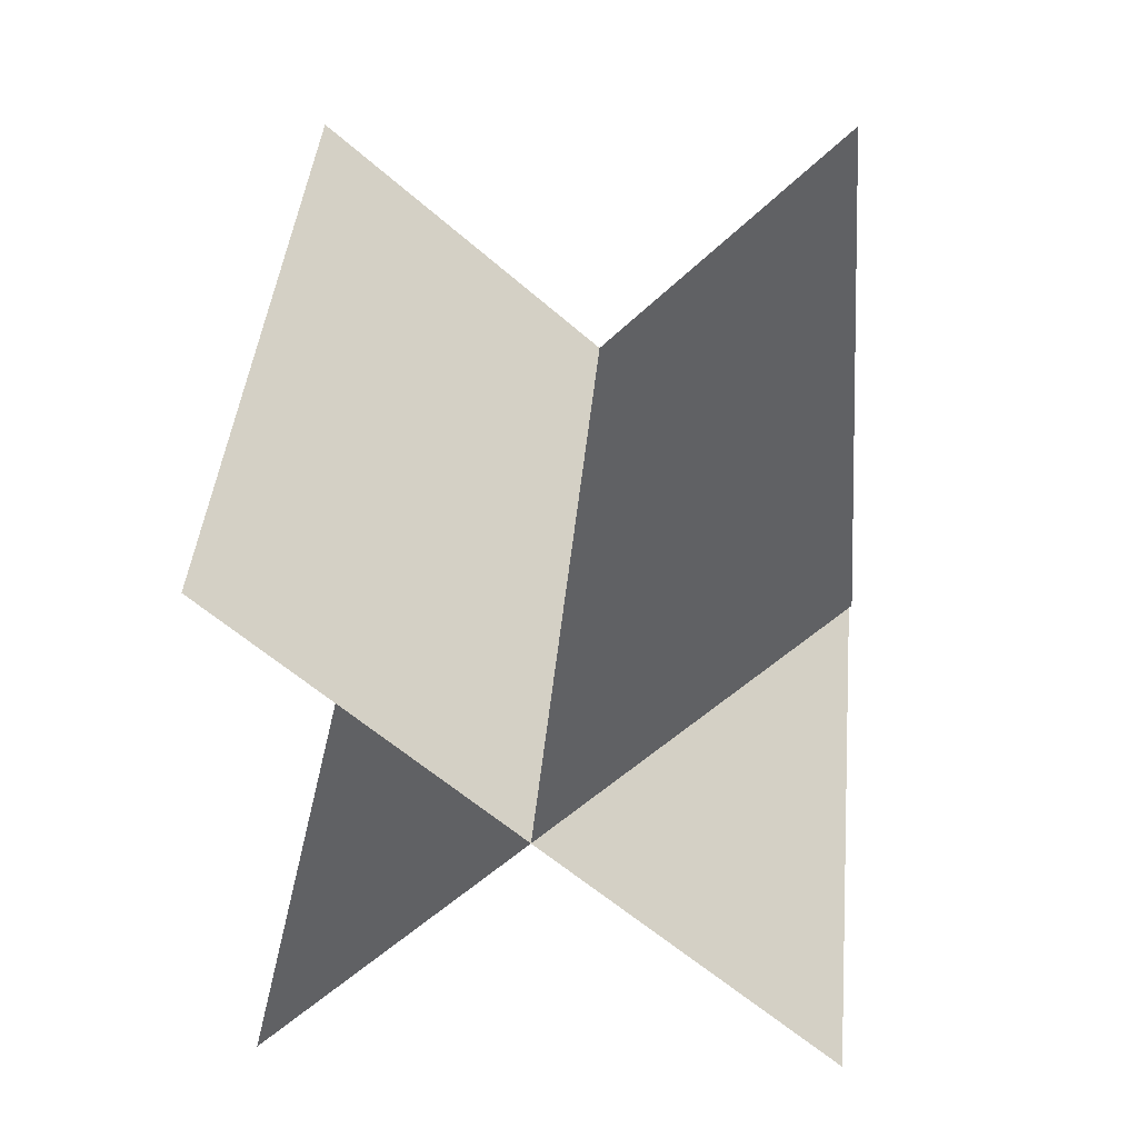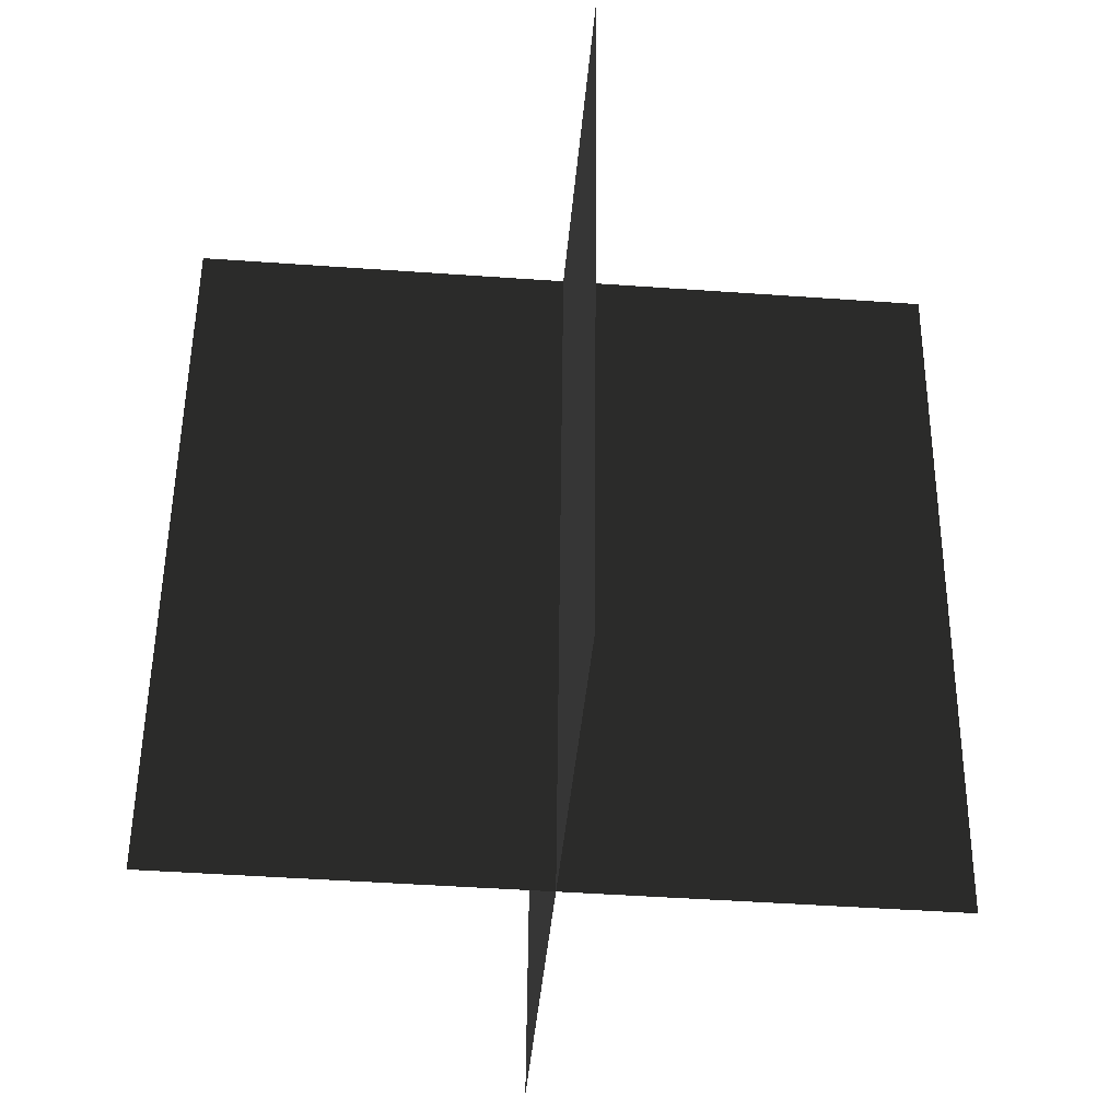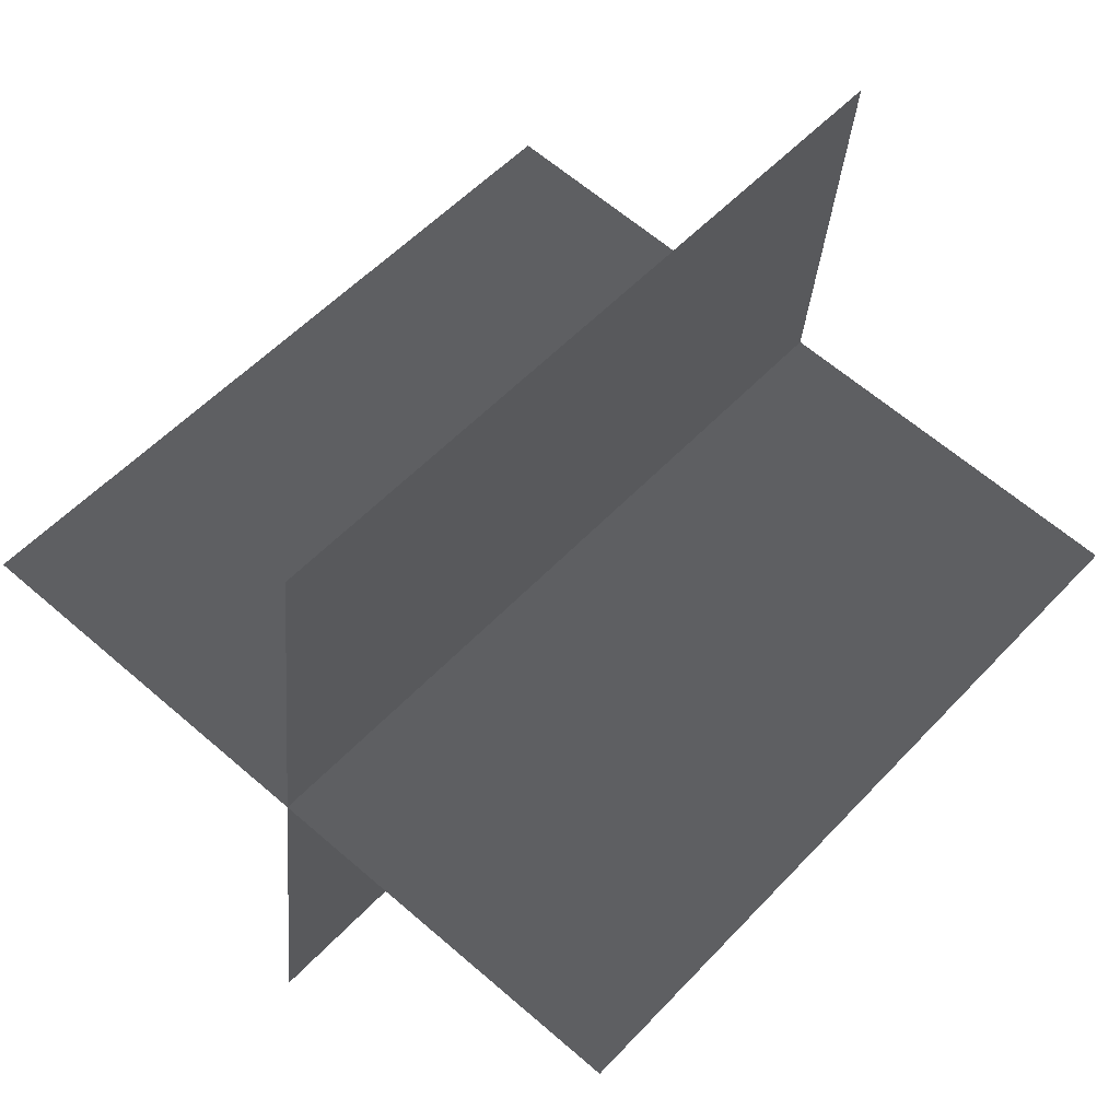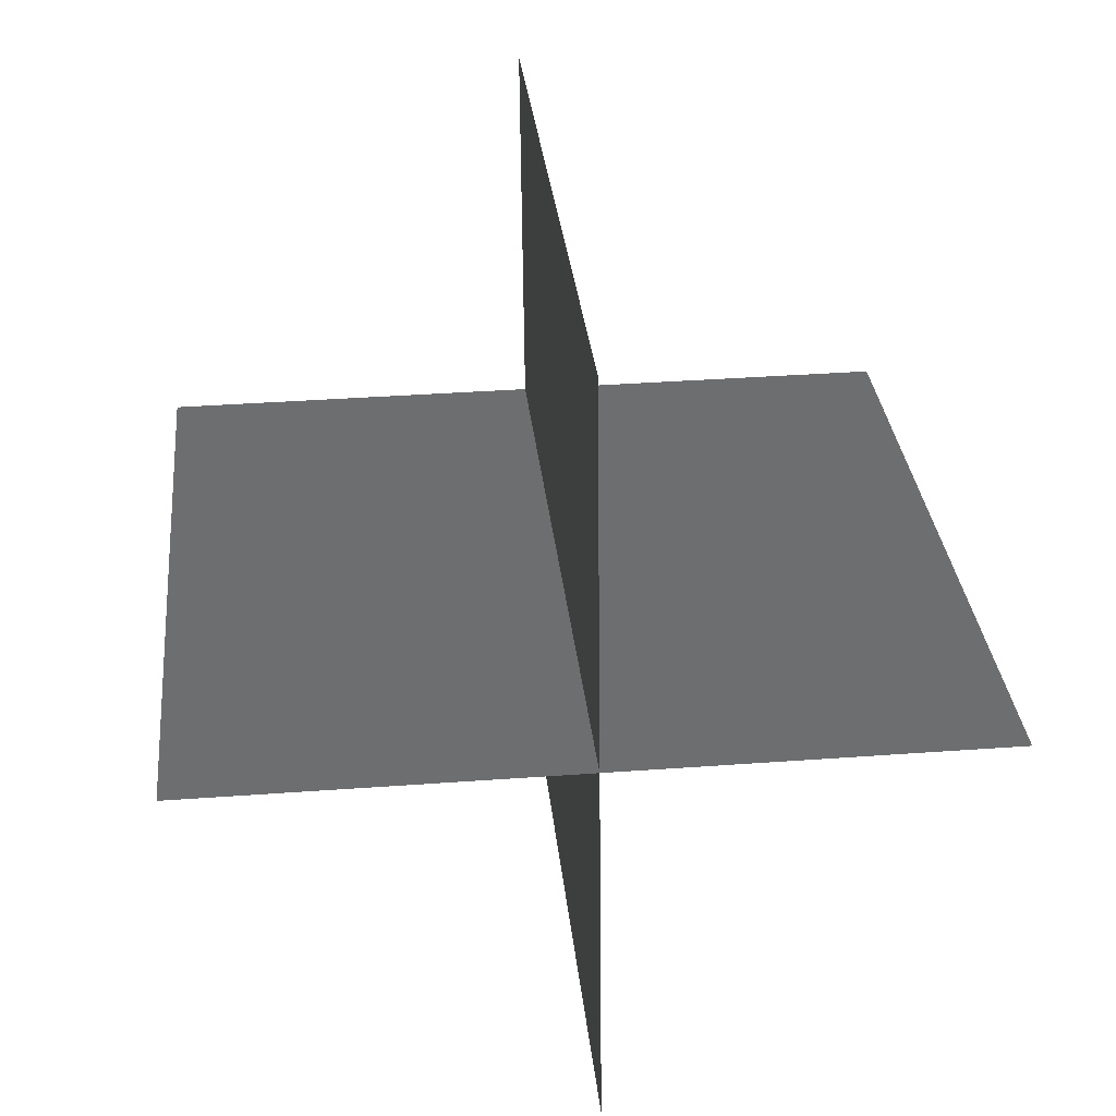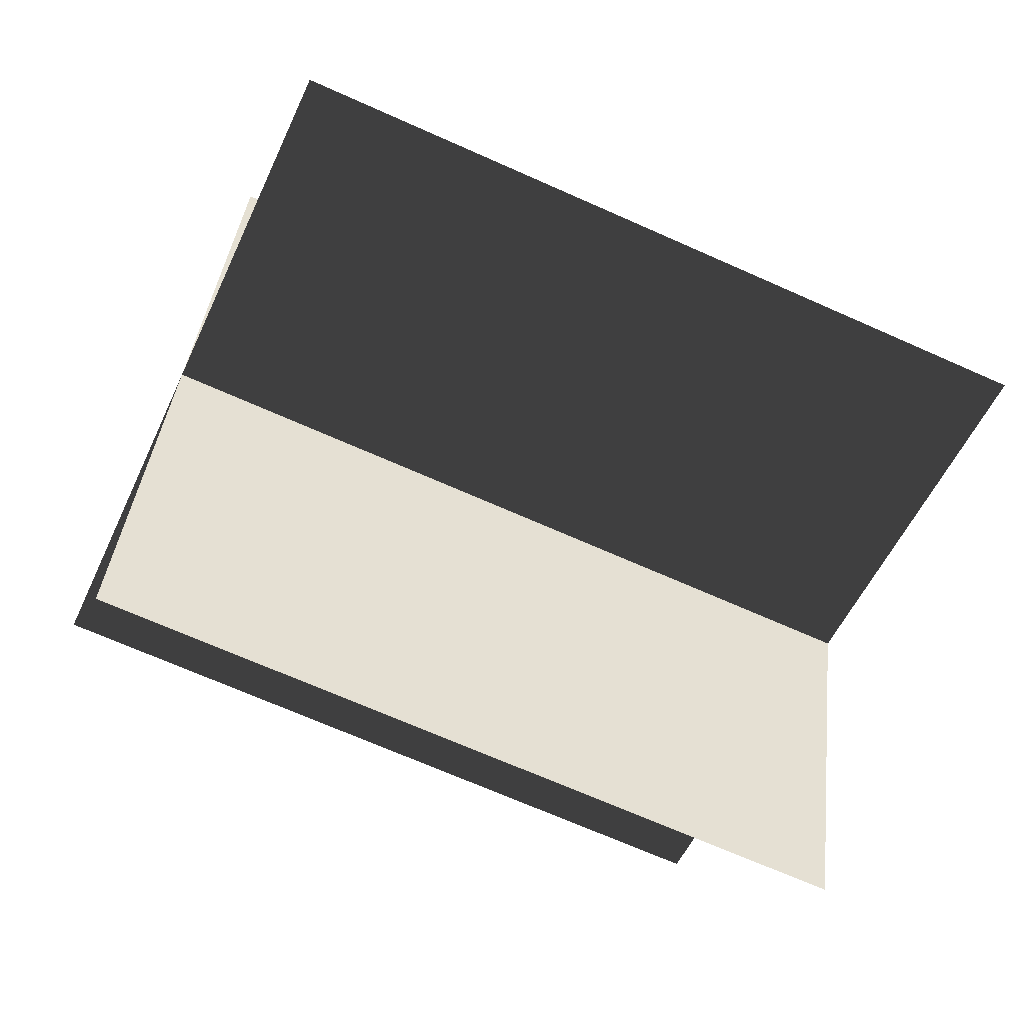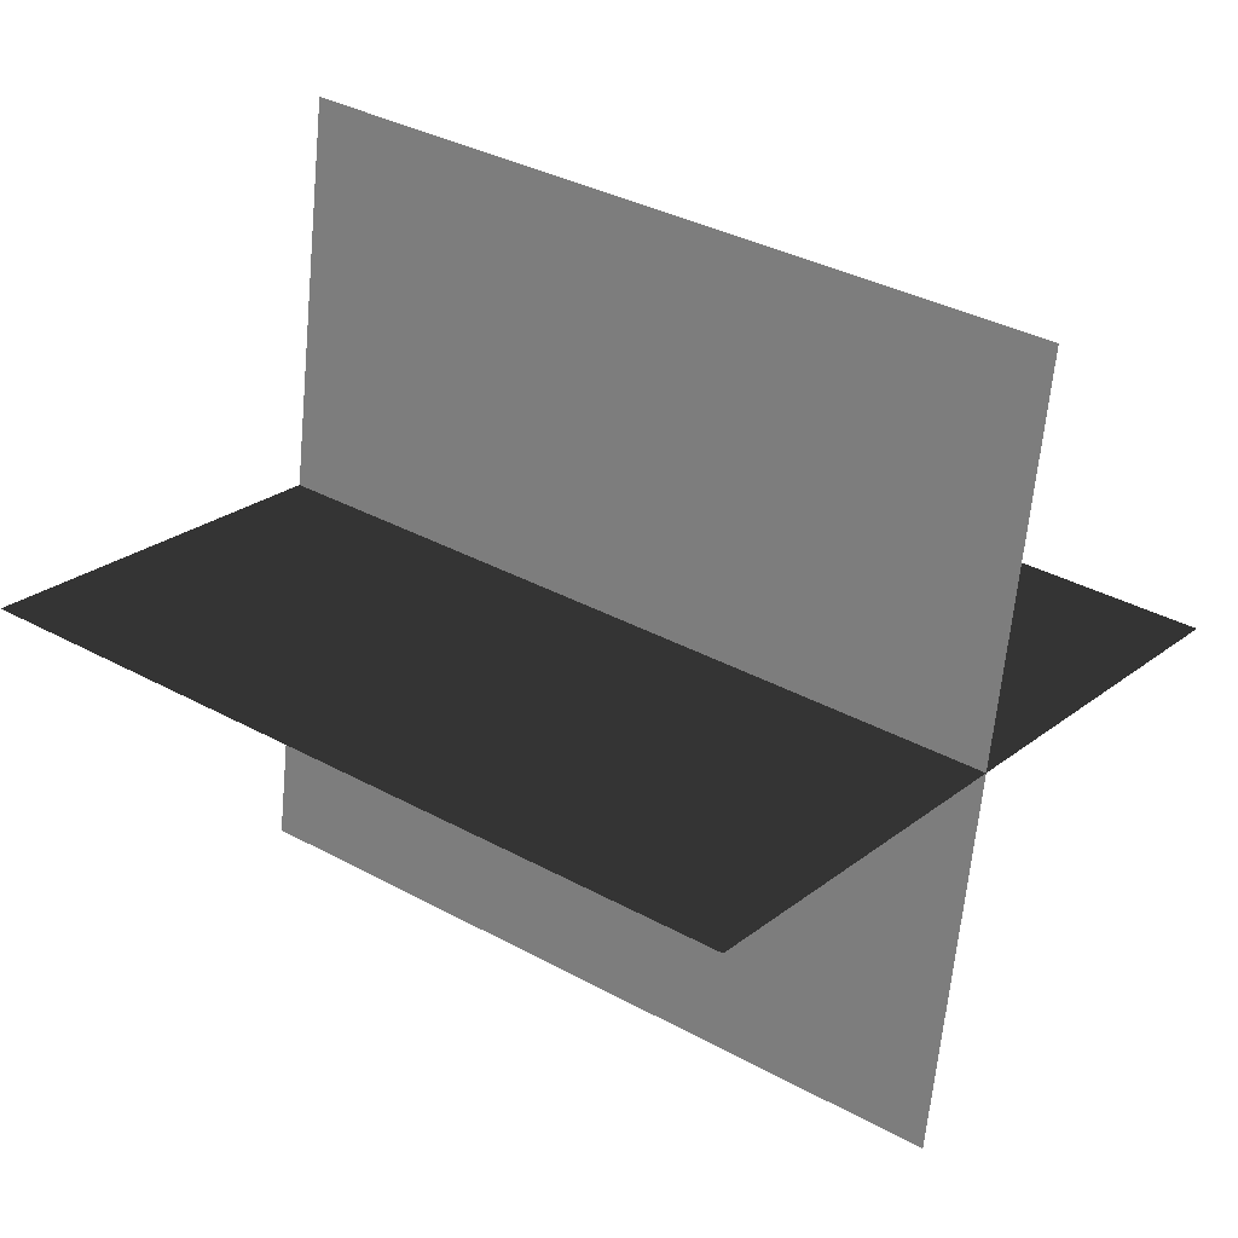
<metadata>
{"format":"obj","ext":"obj","renderer":"f3d","projection":"perspective","resolution":1024,"background":"white","views":[{"elev":-47.0,"azim":-132.2,"up":"+Z"},{"elev":-45.4,"azim":-4.7,"up":"+Z"},{"elev":61.6,"azim":-138.4,"up":"+Y"},{"elev":36.2,"azim":174.5,"up":"+Y"},{"elev":-51.0,"azim":-113.4,"up":"+Y"},{"elev":22.7,"azim":-53.5,"up":"+Y"}]}
</metadata>
<code>
g Plane01
v 43.47 -5.02 42.99
v 43.47 5.021 -42.99
v -43.47 -5.02 42.99
v -43.47 5.021 -42.99
v -0.0001221 38.16 48.04
v -0.0001221 48.21 -37.95
v -0.0001221 -48.21 37.95
v -0.0001221 -38.16 -48.04
f 3 1 2
f 2 4 3
f 7 5 6
f 6 8 7

</code>
